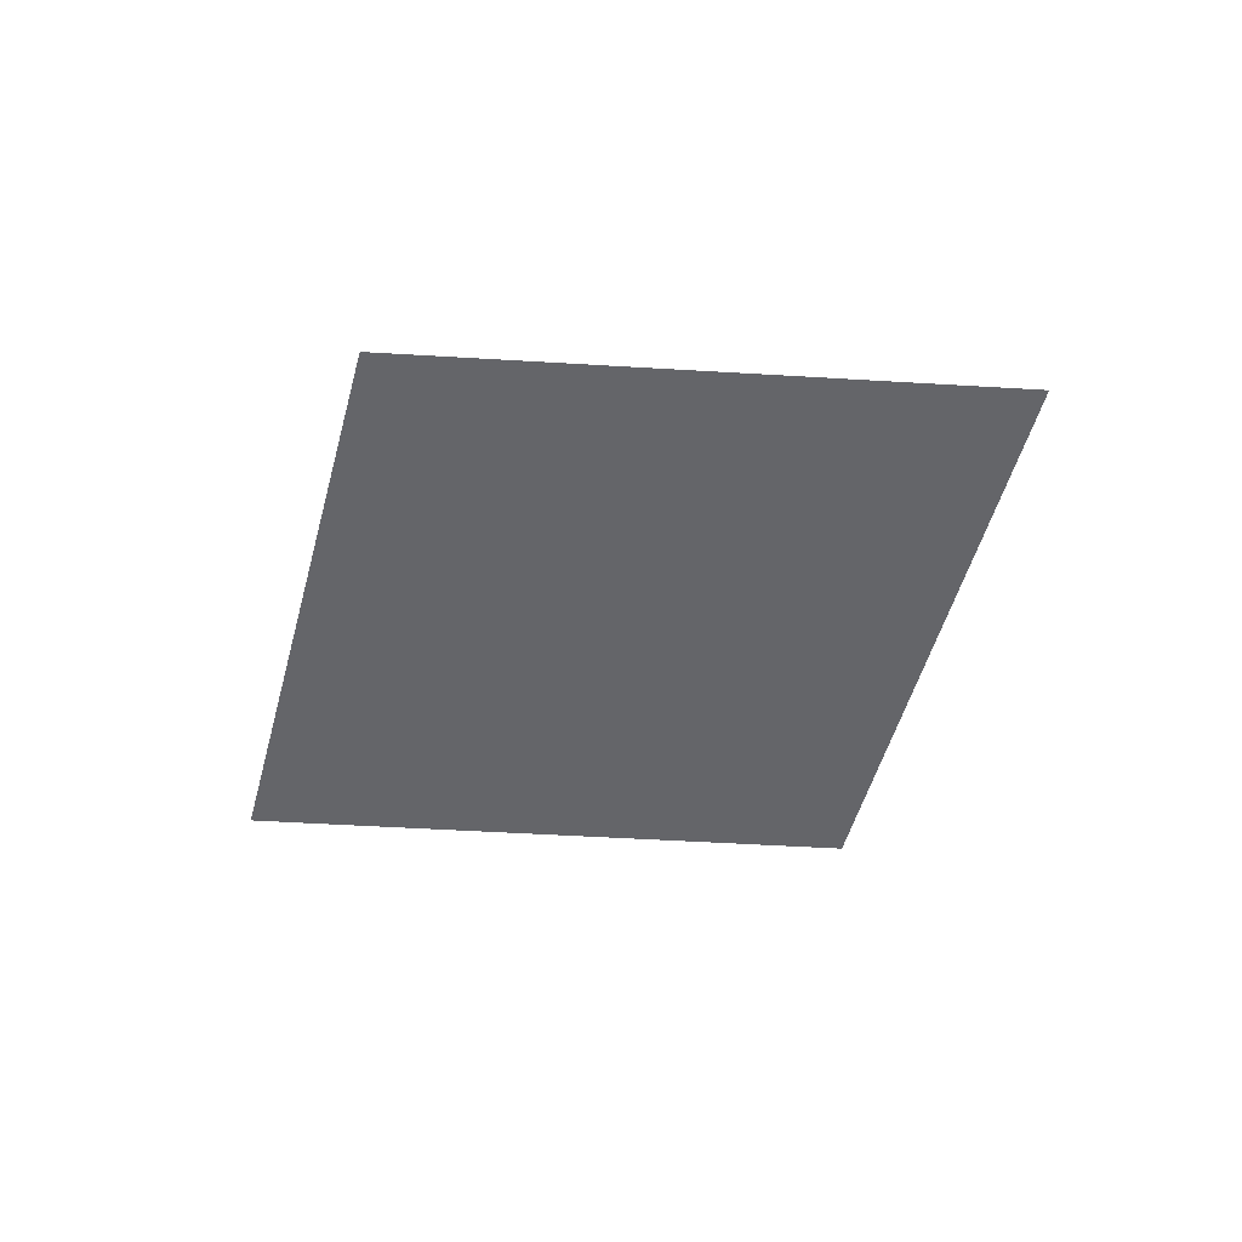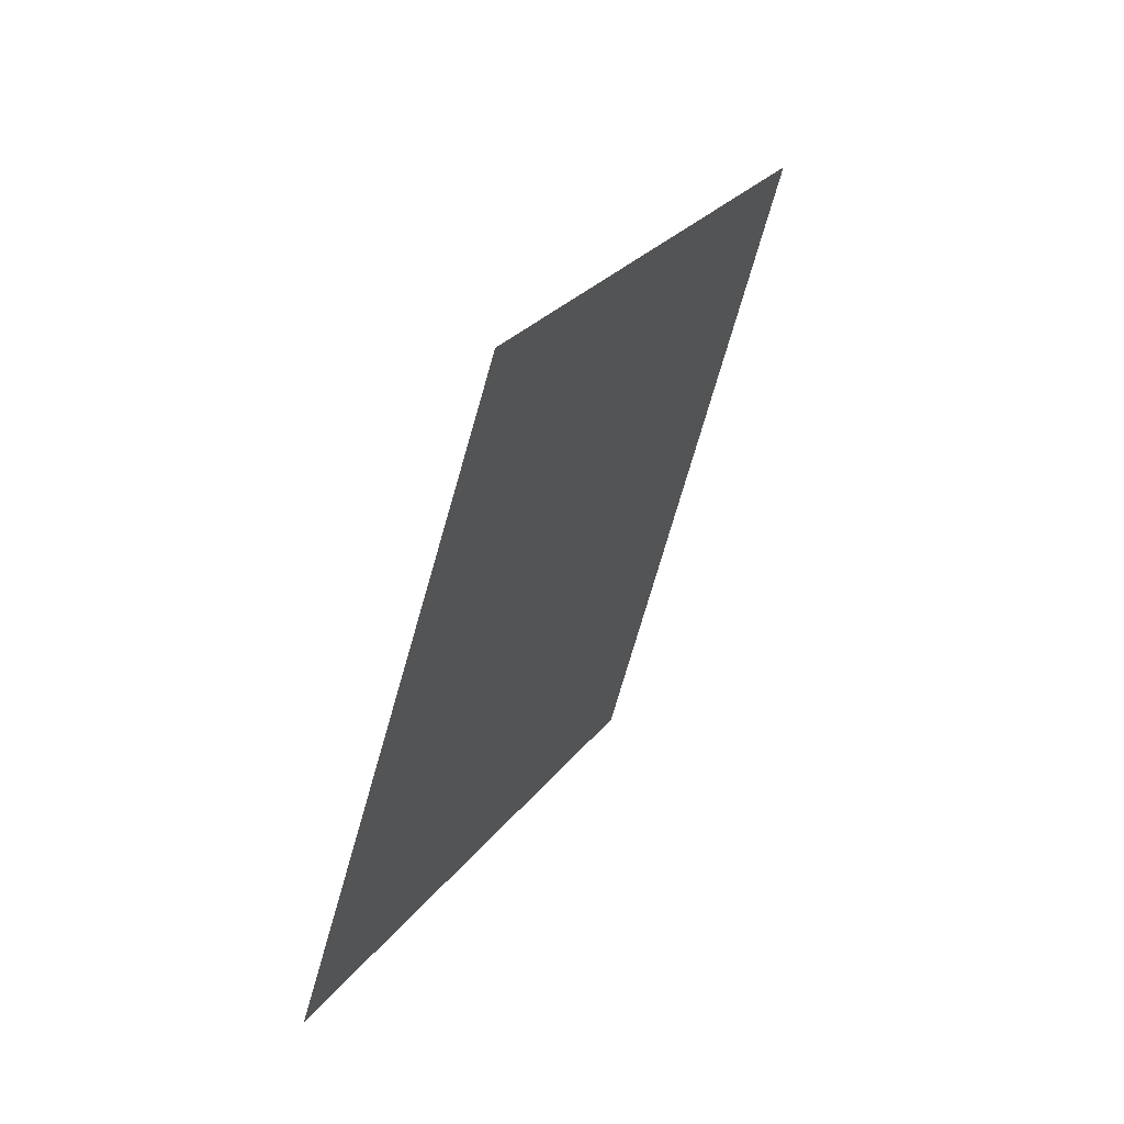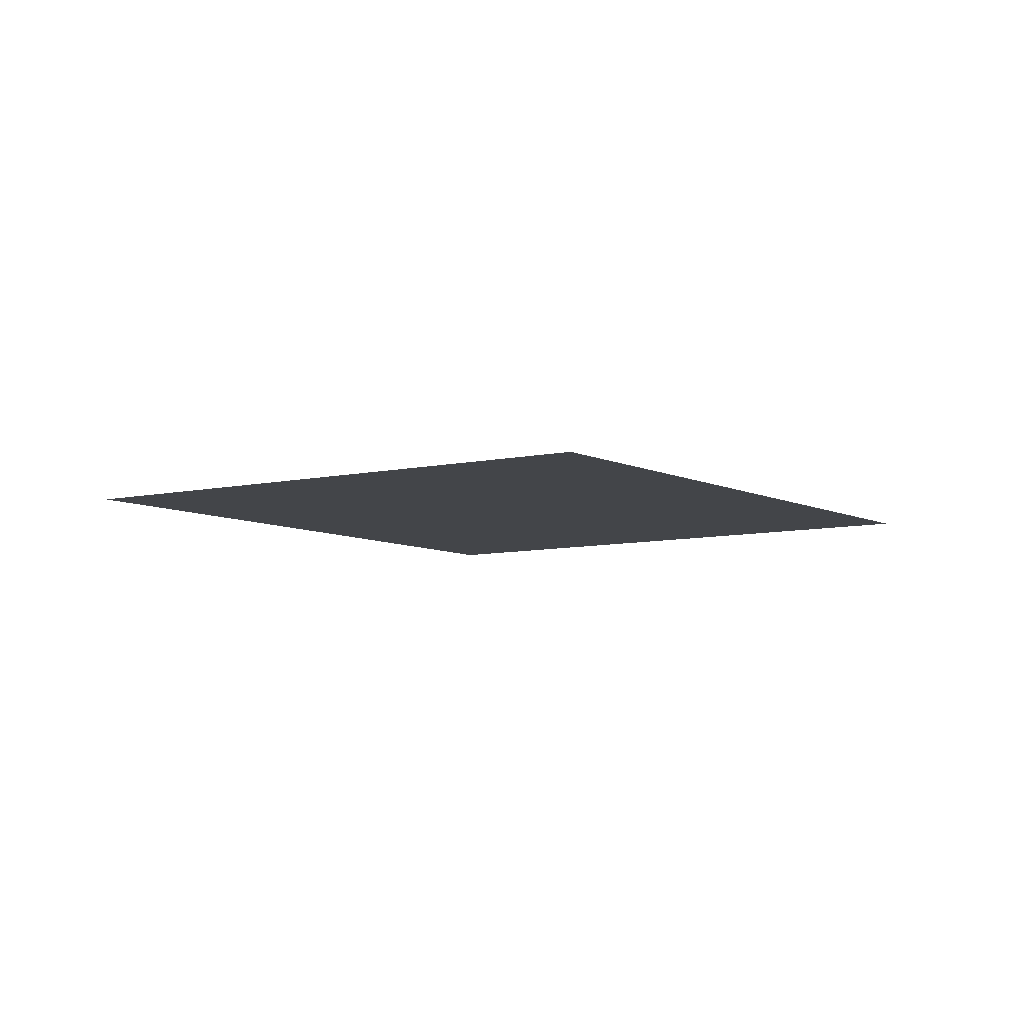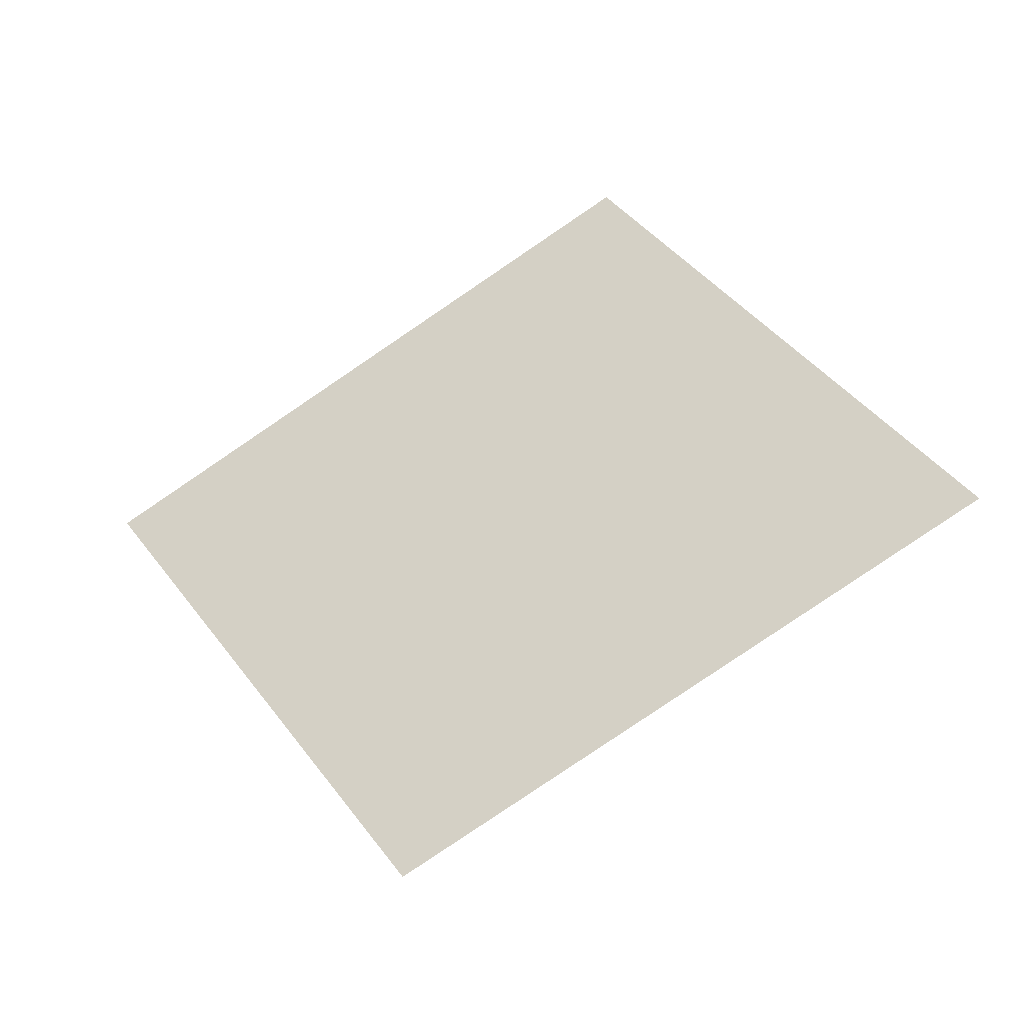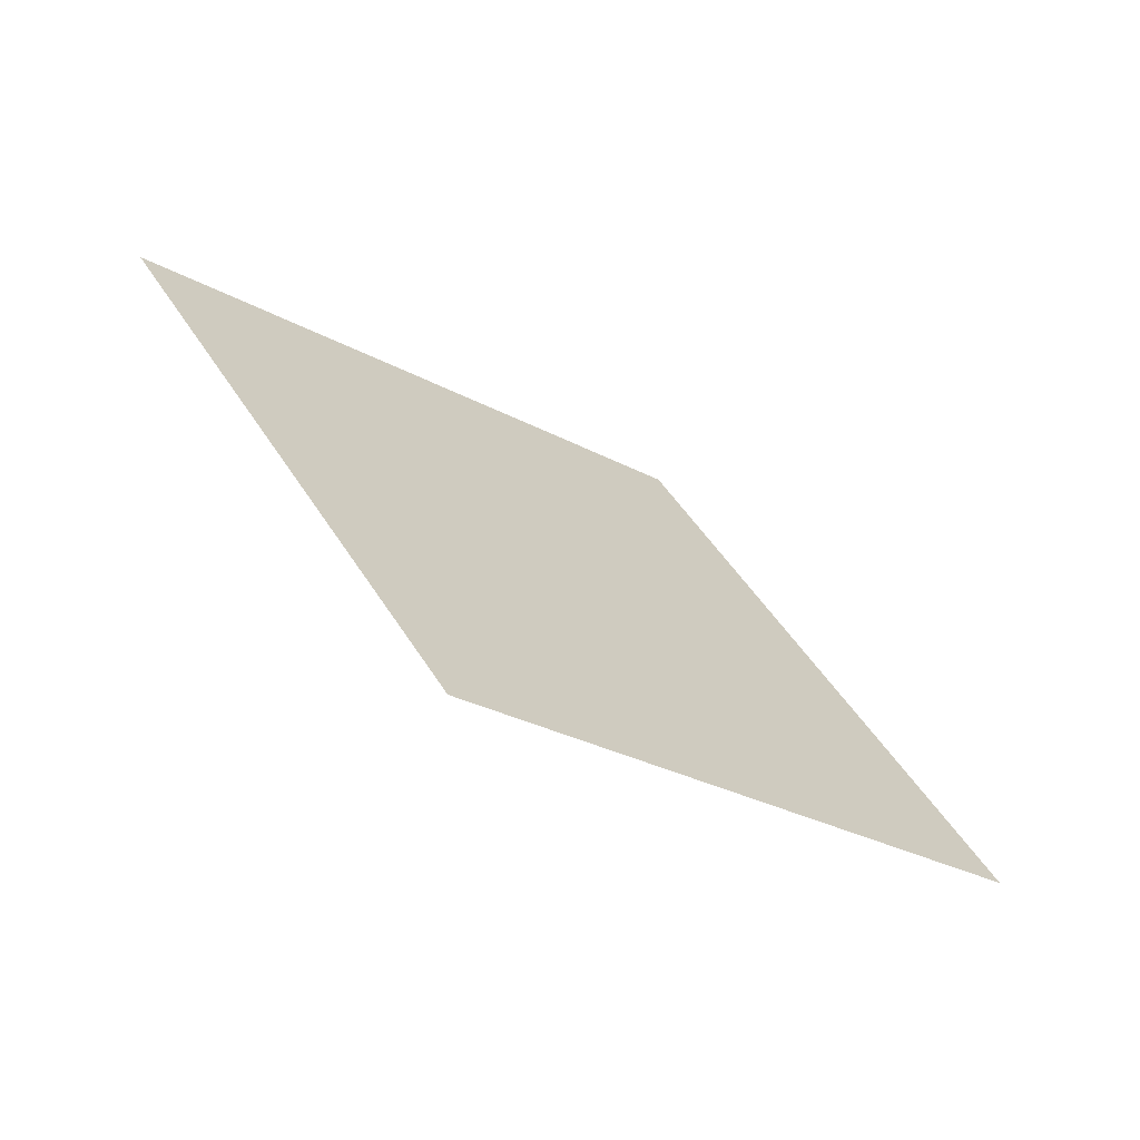
<metadata>
{"format":"obj","ext":"obj","renderer":"f3d","projection":"perspective","resolution":1024,"background":"white","views":[{"elev":-51.6,"azim":-159.2,"up":"+Y"},{"elev":50.1,"azim":-62.1,"up":"+Z"},{"elev":-8.9,"azim":154.9,"up":"+Y"},{"elev":-33.6,"azim":-155.5,"up":"+Z"},{"elev":-66.3,"azim":146.3,"up":"+Z"}]}
</metadata>
<code>
o textured
v 110.2 0.4754 -372.5
v -460.3 0.05692 -112.2
v 460.3 -0.05692 112.2
v -110.2 -0.4754 372.5
f 2 4 3
f 2 3 1

</code>
